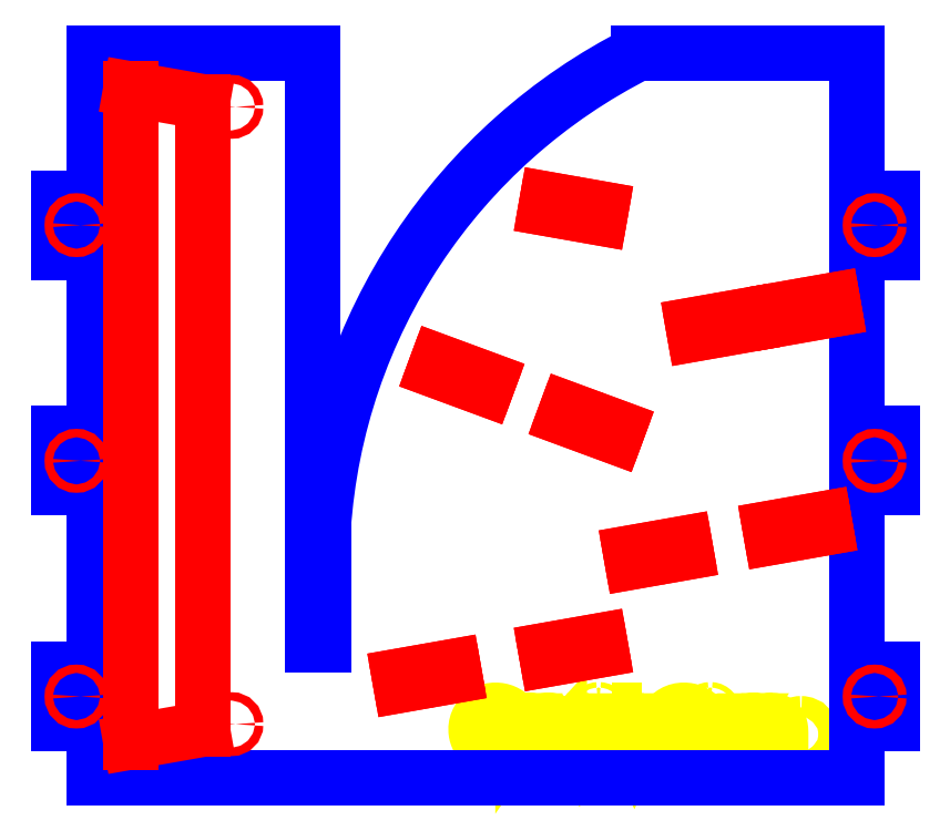
<metadata>
{"format":"dxf","ext":"dxf","renderer":"ezdxf+matplotlib","layout":"modelspace","background":"white","min_lineweight":24,"dpi":150}
</metadata>
<code>
0
SECTION
2
ENTITIES
0
LWPOLYLINE
8
0
90
      169
70
   128
43
0
10
6.492
20
1.405
10
6.453
20
1.369
10
6.453
20
1.369
10
6.432
20
1.388
10
6.409
20
1.405
10
6.386
20
1.419
10
6.362
20
1.431
10
6.337
20
1.44
10
6.313
20
1.447
10
6.289
20
1.451
10
6.265
20
1.452
10
6.265
20
1.452
10
6.251
20
1.452
10
6.236
20
1.45
10
6.222
20
1.448
10
6.208
20
1.445
10
6.194
20
1.441
10
6.181
20
1.436
10
6.167
20
1.43
10
6.154
20
1.424
10
6.141
20
1.416
10
6.129
20
1.408
10
6.118
20
1.399
10
6.107
20
1.39
10
6.097
20
1.38
10
6.088
20
1.369
10
6.079
20
1.358
10
6.072
20
1.346
10
6.065
20
1.334
10
6.059
20
1.321
10
6.054
20
1.309
10
6.05
20
1.296
10
6.047
20
1.283
10
6.045
20
1.27
10
6.043
20
1.256
10
6.043
20
1.243
10
6.043
20
1.243
10
6.043
20
1.229
10
6.045
20
1.215
10
6.047
20
1.202
10
6.051
20
1.189
10
6.055
20
1.175
10
6.06
20
1.162
10
6.067
20
1.149
10
6.074
20
1.137
10
6.082
20
1.125
10
6.091
20
1.113
10
6.1
20
1.102
10
6.111
20
1.092
10
6.122
20
1.082
10
6.134
20
1.074
10
6.146
20
1.065
10
6.16
20
1.058
10
6.174
20
1.051
10
6.188
20
1.045
10
6.202
20
1.04
10
6.217
20
1.036
10
6.232
20
1.033
10
6.248
20
1.031
10
6.264
20
1.03
10
6.28
20
1.029
10
6.28
20
1.029
10
6.299
20
1.03
10
6.318
20
1.032
10
6.336
20
1.035
10
6.353
20
1.04
10
6.369
20
1.046
10
6.385
20
1.053
10
6.4
20
1.062
10
6.414
20
1.072
10
6.427
20
1.083
10
6.438
20
1.095
10
6.449
20
1.108
10
6.457
20
1.121
10
6.465
20
1.135
10
6.471
20
1.15
10
6.475
20
1.166
10
6.479
20
1.183
10
6.479
20
1.183
10
6.312
20
1.183
10
6.312
20
1.183
10
6.312
20
1.234
10
6.312
20
1.234
10
6.524
20
1.234
10
6.524
20
1.234
10
6.522
20
1.206
10
6.519
20
1.178
10
6.514
20
1.153
10
6.506
20
1.129
10
6.497
20
1.106
10
6.485
20
1.085
10
6.471
20
1.065
10
6.456
20
1.047
10
6.438
20
1.031
10
6.419
20
1.017
10
6.399
20
1.005
10
6.377
20
0.9952
10
6.354
20
0.9876
10
6.329
20
0.9822
10
6.303
20
0.979
10
6.276
20
0.9779
10
6.276
20
0.9779
10
6.259
20
0.9783
10
6.243
20
0.9794
10
6.227
20
0.9812
10
6.211
20
0.9838
10
6.196
20
0.9871
10
6.181
20
0.9912
10
6.167
20
0.996
10
6.153
20
1.002
10
6.14
20
1.008
10
6.127
20
1.015
10
6.115
20
1.023
10
6.103
20
1.031
10
6.091
20
1.04
10
6.08
20
1.05
10
6.069
20
1.061
10
6.059
20
1.072
10
6.059
20
1.072
10
6.045
20
1.091
10
6.032
20
1.11
10
6.022
20
1.13
10
6.013
20
1.151
10
6.007
20
1.172
10
6.002
20
1.195
10
5.999
20
1.217
10
5.998
20
1.241
10
5.998
20
1.241
10
5.998
20
1.259
10
6
20
1.276
10
6.003
20
1.293
10
6.007
20
1.31
10
6.012
20
1.326
10
6.018
20
1.342
10
6.025
20
1.358
10
6.033
20
1.373
10
6.042
20
1.388
10
6.052
20
1.402
10
6.063
20
1.415
10
6.074
20
1.428
10
6.087
20
1.439
10
6.1
20
1.45
10
6.114
20
1.46
10
6.129
20
1.469
10
6.144
20
1.477
10
6.16
20
1.484
10
6.177
20
1.49
10
6.194
20
1.495
10
6.211
20
1.499
10
6.229
20
1.501
10
6.248
20
1.503
10
6.267
20
1.504
10
6.267
20
1.504
10
6.282
20
1.503
10
6.298
20
1.502
10
6.313
20
1.5
10
6.327
20
1.498
10
6.342
20
1.494
10
6.356
20
1.49
10
6.37
20
1.486
10
6.384
20
1.48
10
6.398
20
1.474
10
6.412
20
1.467
10
6.425
20
1.459
10
6.439
20
1.45
10
6.452
20
1.44
10
6.465
20
1.429
10
6.478
20
1.418
10
6.492
20
1.405
0
LWPOLYLINE
8
0
90
       53
70
   128
43
0
10
6.6
20
1.356
10
6.645
20
1.356
10
6.645
20
1.356
10
6.645
20
1.302
10
6.645
20
1.302
10
6.656
20
1.317
10
6.666
20
1.33
10
6.677
20
1.34
10
6.688
20
1.348
10
6.699
20
1.354
10
6.711
20
1.359
10
6.722
20
1.362
10
6.735
20
1.363
10
6.735
20
1.363
10
6.744
20
1.362
10
6.753
20
1.359
10
6.763
20
1.355
10
6.774
20
1.35
10
6.774
20
1.35
10
6.749
20
1.311
10
6.749
20
1.311
10
6.742
20
1.314
10
6.736
20
1.316
10
6.731
20
1.317
10
6.726
20
1.318
10
6.726
20
1.318
10
6.715
20
1.316
10
6.705
20
1.313
10
6.694
20
1.307
10
6.684
20
1.298
10
6.679
20
1.293
10
6.675
20
1.287
10
6.67
20
1.281
10
6.666
20
1.274
10
6.663
20
1.266
10
6.659
20
1.258
10
6.656
20
1.249
10
6.653
20
1.239
10
6.653
20
1.239
10
6.651
20
1.23
10
6.65
20
1.219
10
6.648
20
1.207
10
6.647
20
1.192
10
6.646
20
1.175
10
6.646
20
1.157
10
6.645
20
1.136
10
6.645
20
1.114
10
6.645
20
1.114
10
6.645
20
0.9907
10
6.645
20
0.9907
10
6.6
20
0.9907
10
6.6
20
0.9907
10
6.6
20
1.356
0
LWPOLYLINE
8
0
90
       62
70
   128
43
0
10
7.19
20
1.356
10
7.19
20
0.9907
10
7.19
20
0.9907
10
7.145
20
0.9907
10
7.145
20
0.9907
10
7.145
20
1.054
10
7.145
20
1.054
10
7.13
20
1.037
10
7.114
20
1.023
10
7.096
20
1.011
10
7.078
20
1.001
10
7.059
20
0.9937
10
7.039
20
0.9885
10
7.018
20
0.9853
10
6.996
20
0.9843
10
6.996
20
0.9843
10
6.977
20
0.9852
10
6.958
20
0.9878
10
6.94
20
0.9921
10
6.923
20
0.9981
10
6.907
20
1.006
10
6.891
20
1.015
10
6.876
20
1.027
10
6.861
20
1.04
10
6.848
20
1.054
10
6.837
20
1.069
10
6.827
20
1.085
10
6.82
20
1.101
10
6.813
20
1.118
10
6.809
20
1.136
10
6.807
20
1.155
10
6.806
20
1.174
10
6.806
20
1.174
10
6.807
20
1.193
10
6.809
20
1.212
10
6.814
20
1.229
10
6.82
20
1.247
10
6.828
20
1.263
10
6.837
20
1.278
10
6.849
20
1.293
10
6.862
20
1.307
10
6.876
20
1.32
10
6.892
20
1.331
10
6.907
20
1.341
10
6.924
20
1.349
10
6.941
20
1.355
10
6.959
20
1.359
10
6.978
20
1.362
10
6.998
20
1.363
10
6.998
20
1.363
10
7.02
20
1.361
10
7.041
20
1.358
10
7.061
20
1.352
10
7.08
20
1.345
10
7.098
20
1.335
10
7.115
20
1.322
10
7.131
20
1.307
10
7.145
20
1.288
10
7.145
20
1.288
10
7.145
20
1.356
10
7.145
20
1.356
10
7.19
20
1.356
0
LWPOLYLINE
8
0
90
       56
70
   128
43
0
10
6.998
20
1.318
10
6.978
20
1.316
10
6.96
20
1.313
10
6.942
20
1.307
10
6.924
20
1.299
10
6.908
20
1.288
10
6.894
20
1.276
10
6.881
20
1.262
10
6.87
20
1.246
10
6.862
20
1.229
10
6.855
20
1.211
10
6.852
20
1.193
10
6.85
20
1.174
10
6.85
20
1.174
10
6.852
20
1.155
10
6.855
20
1.137
10
6.862
20
1.119
10
6.871
20
1.102
10
6.882
20
1.086
10
6.894
20
1.071
10
6.909
20
1.059
10
6.925
20
1.048
10
6.942
20
1.04
10
6.96
20
1.034
10
6.979
20
1.03
10
6.998
20
1.029
10
6.998
20
1.029
10
7.017
20
1.03
10
7.036
20
1.034
10
7.054
20
1.04
10
7.072
20
1.048
10
7.089
20
1.058
10
7.103
20
1.07
10
7.116
20
1.084
10
7.126
20
1.099
10
7.135
20
1.116
10
7.141
20
1.134
10
7.144
20
1.153
10
7.145
20
1.173
10
7.145
20
1.173
10
7.145
20
1.188
10
7.143
20
1.202
10
7.139
20
1.216
10
7.135
20
1.229
10
7.129
20
1.242
10
7.121
20
1.254
10
7.113
20
1.265
10
7.103
20
1.276
10
7.092
20
1.286
10
7.08
20
1.294
10
7.068
20
1.301
10
7.055
20
1.307
10
7.042
20
1.312
10
7.028
20
1.315
10
7.013
20
1.317
10
6.998
20
1.318
0
LWPOLYLINE
8
0
90
       14
70
   128
43
0
10
7.254
20
1.356
10
7.303
20
1.356
10
7.303
20
1.356
10
7.424
20
1.09
10
7.424
20
1.09
10
7.545
20
1.356
10
7.545
20
1.356
10
7.594
20
1.356
10
7.594
20
1.356
10
7.427
20
0.9907
10
7.427
20
0.9907
10
7.421
20
0.9907
10
7.421
20
0.9907
10
7.254
20
1.356
0
LWPOLYLINE
8
0
90
       36
70
   128
43
0
10
7.687
20
1.51
10
7.695
20
1.509
10
7.703
20
1.507
10
7.71
20
1.504
10
7.716
20
1.499
10
7.722
20
1.493
10
7.726
20
1.486
10
7.728
20
1.479
10
7.729
20
1.471
10
7.729
20
1.471
10
7.728
20
1.464
10
7.726
20
1.457
10
7.722
20
1.45
10
7.716
20
1.444
10
7.71
20
1.439
10
7.703
20
1.436
10
7.695
20
1.434
10
7.687
20
1.433
10
7.687
20
1.433
10
7.679
20
1.434
10
7.671
20
1.436
10
7.664
20
1.439
10
7.658
20
1.444
10
7.652
20
1.45
10
7.648
20
1.457
10
7.646
20
1.464
10
7.645
20
1.471
10
7.645
20
1.471
10
7.646
20
1.479
10
7.648
20
1.486
10
7.652
20
1.493
10
7.658
20
1.499
10
7.664
20
1.504
10
7.671
20
1.507
10
7.679
20
1.509
10
7.687
20
1.51
0
LWPOLYLINE
8
0
90
        8
70
   128
43
0
10
7.665
20
1.356
10
7.709
20
1.356
10
7.709
20
1.356
10
7.709
20
0.9907
10
7.709
20
0.9907
10
7.665
20
0.9907
10
7.665
20
0.9907
10
7.665
20
1.356
0
LWPOLYLINE
8
0
90
       24
70
   128
43
0
10
7.863
20
1.504
10
7.908
20
1.504
10
7.908
20
1.504
10
7.908
20
1.356
10
7.908
20
1.356
10
7.972
20
1.356
10
7.972
20
1.356
10
7.972
20
1.311
10
7.972
20
1.311
10
7.908
20
1.311
10
7.908
20
1.311
10
7.908
20
0.9907
10
7.908
20
0.9907
10
7.863
20
0.9907
10
7.863
20
0.9907
10
7.863
20
1.311
10
7.863
20
1.311
10
7.799
20
1.311
10
7.799
20
1.311
10
7.799
20
1.356
10
7.799
20
1.356
10
7.863
20
1.356
10
7.863
20
1.356
10
7.863
20
1.504
0
LWPOLYLINE
8
0
90
       16
70
   128
43
0
10
8.011
20
1.356
10
8.059
20
1.356
10
8.059
20
1.356
10
8.183
20
1.076
10
8.183
20
1.076
10
8.308
20
1.356
10
8.308
20
1.356
10
8.357
20
1.356
10
8.357
20
1.356
10
8.133
20
0.8561
10
8.133
20
0.8561
10
8.084
20
0.8561
10
8.084
20
0.8561
10
8.158
20
1.022
10
8.158
20
1.022
10
8.011
20
1.356
0
LWPOLYLINE
8
0
90
      169
70
   128
43
0
10
9.088
20
1.405
10
9.049
20
1.369
10
9.049
20
1.369
10
9.028
20
1.388
10
9.006
20
1.405
10
8.982
20
1.419
10
8.958
20
1.431
10
8.933
20
1.44
10
8.909
20
1.447
10
8.885
20
1.451
10
8.862
20
1.452
10
8.862
20
1.452
10
8.847
20
1.452
10
8.833
20
1.45
10
8.818
20
1.448
10
8.804
20
1.445
10
8.79
20
1.441
10
8.777
20
1.436
10
8.763
20
1.43
10
8.75
20
1.424
10
8.737
20
1.416
10
8.725
20
1.408
10
8.714
20
1.399
10
8.703
20
1.39
10
8.693
20
1.38
10
8.684
20
1.369
10
8.676
20
1.358
10
8.668
20
1.346
10
8.661
20
1.334
10
8.655
20
1.321
10
8.65
20
1.309
10
8.646
20
1.296
10
8.643
20
1.283
10
8.641
20
1.27
10
8.639
20
1.256
10
8.639
20
1.243
10
8.639
20
1.243
10
8.639
20
1.229
10
8.641
20
1.215
10
8.643
20
1.202
10
8.647
20
1.189
10
8.651
20
1.175
10
8.656
20
1.162
10
8.663
20
1.149
10
8.67
20
1.137
10
8.678
20
1.125
10
8.687
20
1.113
10
8.697
20
1.102
10
8.707
20
1.092
10
8.718
20
1.082
10
8.73
20
1.074
10
8.743
20
1.065
10
8.756
20
1.058
10
8.77
20
1.051
10
8.784
20
1.045
10
8.798
20
1.04
10
8.813
20
1.036
10
8.828
20
1.033
10
8.844
20
1.031
10
8.86
20
1.03
10
8.876
20
1.029
10
8.876
20
1.029
10
8.895
20
1.03
10
8.914
20
1.032
10
8.932
20
1.035
10
8.949
20
1.04
10
8.965
20
1.046
10
8.981
20
1.053
10
8.996
20
1.062
10
9.01
20
1.072
10
9.023
20
1.083
10
9.035
20
1.095
10
9.045
20
1.108
10
9.054
20
1.121
10
9.061
20
1.135
10
9.067
20
1.15
10
9.072
20
1.166
10
9.075
20
1.183
10
9.075
20
1.183
10
8.908
20
1.183
10
8.908
20
1.183
10
8.908
20
1.234
10
8.908
20
1.234
10
9.12
20
1.234
10
9.12
20
1.234
10
9.119
20
1.206
10
9.115
20
1.178
10
9.11
20
1.153
10
9.102
20
1.129
10
9.093
20
1.106
10
9.081
20
1.085
10
9.068
20
1.065
10
9.052
20
1.047
10
9.034
20
1.031
10
9.015
20
1.017
10
8.995
20
1.005
10
8.973
20
0.9952
10
8.95
20
0.9876
10
8.926
20
0.9822
10
8.899
20
0.979
10
8.872
20
0.9779
10
8.872
20
0.9779
10
8.855
20
0.9783
10
8.839
20
0.9794
10
8.823
20
0.9812
10
8.807
20
0.9838
10
8.792
20
0.9871
10
8.777
20
0.9912
10
8.763
20
0.996
10
8.749
20
1.002
10
8.736
20
1.008
10
8.723
20
1.015
10
8.711
20
1.023
10
8.699
20
1.031
10
8.687
20
1.04
10
8.676
20
1.05
10
8.666
20
1.061
10
8.655
20
1.072
10
8.655
20
1.072
10
8.641
20
1.091
10
8.629
20
1.11
10
8.618
20
1.13
10
8.609
20
1.151
10
8.603
20
1.172
10
8.598
20
1.195
10
8.595
20
1.217
10
8.594
20
1.241
10
8.594
20
1.241
10
8.595
20
1.259
10
8.596
20
1.276
10
8.599
20
1.293
10
8.603
20
1.31
10
8.608
20
1.326
10
8.614
20
1.342
10
8.621
20
1.358
10
8.629
20
1.373
10
8.638
20
1.388
10
8.648
20
1.402
10
8.659
20
1.415
10
8.671
20
1.428
10
8.683
20
1.439
10
8.696
20
1.45
10
8.71
20
1.46
10
8.725
20
1.469
10
8.741
20
1.477
10
8.757
20
1.484
10
8.773
20
1.49
10
8.79
20
1.495
10
8.808
20
1.499
10
8.826
20
1.501
10
8.844
20
1.503
10
8.863
20
1.504
10
8.863
20
1.504
10
8.879
20
1.503
10
8.894
20
1.502
10
8.909
20
1.5
10
8.924
20
1.498
10
8.938
20
1.494
10
8.952
20
1.49
10
8.967
20
1.486
10
8.98
20
1.48
10
8.994
20
1.474
10
9.008
20
1.467
10
9.021
20
1.459
10
9.035
20
1.45
10
9.048
20
1.44
10
9.061
20
1.429
10
9.075
20
1.418
10
9.088
20
1.405
0
LWPOLYLINE
8
0
90
       36
70
   128
43
0
10
9.225
20
1.51
10
9.234
20
1.509
10
9.241
20
1.507
10
9.248
20
1.504
10
9.255
20
1.499
10
9.26
20
1.493
10
9.264
20
1.486
10
9.266
20
1.479
10
9.267
20
1.471
10
9.267
20
1.471
10
9.266
20
1.464
10
9.264
20
1.457
10
9.26
20
1.45
10
9.255
20
1.444
10
9.248
20
1.439
10
9.241
20
1.436
10
9.234
20
1.434
10
9.225
20
1.433
10
9.225
20
1.433
10
9.217
20
1.434
10
9.21
20
1.436
10
9.202
20
1.439
10
9.196
20
1.444
10
9.191
20
1.45
10
9.187
20
1.457
10
9.185
20
1.464
10
9.184
20
1.471
10
9.184
20
1.471
10
9.185
20
1.479
10
9.187
20
1.486
10
9.191
20
1.493
10
9.196
20
1.499
10
9.202
20
1.504
10
9.21
20
1.507
10
9.217
20
1.509
10
9.225
20
1.51
0
LWPOLYLINE
8
0
90
        8
70
   128
43
0
10
9.203
20
1.356
10
9.248
20
1.356
10
9.248
20
1.356
10
9.248
20
0.9907
10
9.248
20
0.9907
10
9.203
20
0.9907
10
9.203
20
0.9907
10
9.203
20
1.356
0
LWPOLYLINE
8
0
90
       16
70
   128
43
0
10
9.325
20
1.356
10
9.6
20
1.356
10
9.6
20
1.356
10
9.388
20
1.036
10
9.388
20
1.036
10
9.594
20
1.036
10
9.594
20
1.036
10
9.594
20
0.9907
10
9.594
20
0.9907
10
9.306
20
0.9907
10
9.306
20
0.9907
10
9.518
20
1.311
10
9.518
20
1.311
10
9.325
20
1.311
10
9.325
20
1.311
10
9.325
20
1.356
0
LWPOLYLINE
8
0
90
      143
70
   128
43
0
10
9.652
20
1.356
10
9.697
20
1.356
10
9.697
20
1.356
10
9.697
20
1.293
10
9.697
20
1.293
10
9.709
20
1.309
10
9.722
20
1.323
10
9.734
20
1.335
10
9.747
20
1.344
10
9.747
20
1.344
10
9.765
20
1.352
10
9.784
20
1.358
10
9.803
20
1.361
10
9.823
20
1.363
10
9.823
20
1.363
10
9.836
20
1.362
10
9.849
20
1.36
10
9.861
20
1.357
10
9.873
20
1.352
10
9.885
20
1.346
10
9.895
20
1.34
10
9.904
20
1.332
10
9.913
20
1.324
10
9.92
20
1.314
10
9.927
20
1.303
10
9.933
20
1.29
10
9.939
20
1.274
10
9.939
20
1.274
10
9.945
20
1.285
10
9.951
20
1.295
10
9.958
20
1.304
10
9.965
20
1.312
10
9.973
20
1.32
10
9.981
20
1.327
10
9.989
20
1.334
10
9.997
20
1.34
10
10.02
20
1.35
10
10.03
20
1.357
10
10.05
20
1.361
10
10.07
20
1.363
10
10.07
20
1.363
10
10.09
20
1.361
10
10.11
20
1.358
10
10.12
20
1.352
10
10.14
20
1.343
10
10.15
20
1.333
10
10.16
20
1.321
10
10.17
20
1.307
10
10.18
20
1.29
10
10.19
20
1.281
10
10.19
20
1.271
10
10.19
20
1.26
10
10.19
20
1.248
10
10.19
20
1.235
10
10.2
20
1.22
10
10.2
20
1.205
10
10.2
20
1.189
10
10.2
20
1.189
10
10.2
20
0.9907
10
10.2
20
0.9907
10
10.15
20
0.9907
10
10.15
20
0.9907
10
10.15
20
1.189
10
10.15
20
1.189
10
10.15
20
1.203
10
10.15
20
1.216
10
10.15
20
1.227
10
10.15
20
1.238
10
10.15
20
1.248
10
10.15
20
1.256
10
10.15
20
1.263
10
10.14
20
1.269
10
10.14
20
1.279
10
10.13
20
1.289
10
10.12
20
1.297
10
10.11
20
1.304
10
10.1
20
1.31
10
10.09
20
1.314
10
10.08
20
1.317
10
10.07
20
1.318
10
10.07
20
1.318
10
10.05
20
1.316
10
10.03
20
1.313
10
10.02
20
1.306
10
10
20
1.298
10
9.988
20
1.287
10
9.977
20
1.274
10
9.967
20
1.26
10
9.96
20
1.244
10
9.957
20
1.235
10
9.954
20
1.225
10
9.952
20
1.213
10
9.95
20
1.2
10
9.949
20
1.185
10
9.947
20
1.169
10
9.947
20
1.152
10
9.947
20
1.133
10
9.947
20
1.133
10
9.947
20
0.9907
10
9.947
20
0.9907
10
9.902
20
0.9907
10
9.902
20
0.9907
10
9.902
20
1.177
10
9.902
20
1.177
10
9.902
20
1.192
10
9.901
20
1.207
10
9.901
20
1.22
10
9.9
20
1.232
10
9.898
20
1.242
10
9.897
20
1.251
10
9.895
20
1.259
10
9.893
20
1.266
10
9.888
20
1.277
10
9.882
20
1.287
10
9.874
20
1.296
10
9.864
20
1.303
10
9.853
20
1.31
10
9.841
20
1.314
10
9.829
20
1.317
10
9.815
20
1.318
10
9.815
20
1.318
10
9.799
20
1.316
10
9.783
20
1.313
10
9.768
20
1.307
10
9.753
20
1.298
10
9.74
20
1.287
10
9.728
20
1.275
10
9.718
20
1.261
10
9.71
20
1.246
10
9.707
20
1.237
10
9.704
20
1.227
10
9.702
20
1.216
10
9.7
20
1.204
10
9.699
20
1.191
10
9.698
20
1.176
10
9.697
20
1.161
10
9.697
20
1.144
10
9.697
20
1.144
10
9.697
20
0.9907
10
9.697
20
0.9907
10
9.652
20
0.9907
10
9.652
20
0.9907
10
9.652
20
1.356
0
LINE
8
0
10
10.48
20
1.363
30
0
11
10.48
21
1.363
31
0
0
ARC
8
0
10
10.48
20
1.173
30
0
40
0.1442
50
90
51
90
0
LINE
8
0
10
0.741
20
1.318
30
0
11
0.741
21
0.568
31
0
0
LINE
8
0
10
0.241
20
1.318
30
0
11
0.741
21
1.318
31
0
0
LINE
8
0
10
0.241
20
2.068
30
0
11
0.241
21
1.318
31
0
0
LINE
8
0
10
0.741
20
2.068
30
0
11
0.241
21
2.068
31
0
0
LINE
8
0
10
0.741
20
4.568
30
0
11
0.741
21
2.068
31
0
0
LINE
8
0
10
0.241
20
4.568
30
0
11
0.741
21
4.568
31
0
0
LINE
8
0
10
0.241
20
5.318
30
0
11
0.241
21
4.568
31
0
0
LINE
8
0
10
0.741
20
5.318
30
0
11
0.241
21
5.318
31
0
0
LINE
8
0
10
0.741
20
7.818
30
0
11
0.741
21
5.318
31
0
0
LINE
8
0
10
0.241
20
7.818
30
0
11
0.741
21
7.818
31
0
0
LINE
8
0
10
0.241
20
8.568
30
0
11
0.241
21
7.818
31
0
0
LINE
8
0
10
0.741
20
8.568
30
0
11
0.241
21
8.568
31
0
0
LINE
8
0
10
0.741
20
10.57
30
0
11
0.741
21
8.568
31
0
0
LINE
8
0
10
3.741
20
10.57
30
0
11
0.741
21
10.57
31
0
0
LINE
8
0
10
3.741
20
2.408
30
0
11
3.741
21
10.57
31
0
0
LINE
8
0
10
3.891
20
2.408
30
0
11
3.741
21
2.408
31
0
0
LINE
8
0
10
3.891
20
4.008
30
0
11
3.891
21
2.408
31
0
0
ARC
8
0
10
11.81
20
3.481
30
0
40
7.933
50
116.7
51
176.2
0
LINE
8
0
10
11.24
20
10.57
30
0
11
8.241
21
10.57
31
0
0
LINE
8
0
10
11.24
20
8.568
30
0
11
11.24
21
10.57
31
0
0
LINE
8
0
10
11.74
20
8.568
30
0
11
11.24
21
8.568
31
0
0
LINE
8
0
10
11.74
20
7.818
30
0
11
11.74
21
8.568
31
0
0
LINE
8
0
10
11.24
20
7.818
30
0
11
11.74
21
7.818
31
0
0
LINE
8
0
10
11.24
20
5.318
30
0
11
11.24
21
7.818
31
0
0
LINE
8
0
10
11.74
20
5.318
30
0
11
11.24
21
5.318
31
0
0
LINE
8
0
10
11.74
20
4.568
30
0
11
11.74
21
5.318
31
0
0
LINE
8
0
10
11.24
20
4.568
30
0
11
11.74
21
4.568
31
0
0
LINE
8
0
10
11.24
20
2.068
30
0
11
11.24
21
4.568
31
0
0
LINE
8
0
10
11.74
20
2.068
30
0
11
11.24
21
2.068
31
0
0
LINE
8
0
10
11.74
20
1.318
30
0
11
11.74
21
2.068
31
0
0
LINE
8
0
10
11.24
20
1.318
30
0
11
11.74
21
1.318
31
0
0
LINE
8
0
10
11.24
20
0.568
30
0
11
11.24
21
1.318
31
0
0
LINE
8
0
10
0.741
20
0.568
30
0
11
11.24
21
0.568
31
0
0
LINE
8
0
10
1.241
20
10.07
30
0
11
2.226
21
9.894
31
0
0
LINE
8
0
10
1.241
20
1.068
30
0
11
1.241
21
10.07
31
0
0
LINE
8
0
10
1.241
20
1.068
30
0
11
2.226
21
1.242
31
0
0
LINE
8
0
10
2.226
20
1.242
30
0
11
2.226
21
9.894
31
0
0
CIRCLE
8
0
10
2.626
20
1.312
30
0
40
0.058
0
CIRCLE
8
0
10
2.626
20
9.824
30
0
40
0.058
0
LINE
8
0
10
6.96
20
8.425
30
0
11
7.699
21
8.295
31
0
0
LINE
8
0
10
7.699
20
8.295
30
0
11
7.721
21
8.418
31
0
0
LINE
8
0
10
7.721
20
8.418
30
0
11
6.982
21
8.548
31
0
0
LINE
8
0
10
6.982
20
8.548
30
0
11
6.96
21
8.425
31
0
0
LINE
8
0
10
10.19
20
6.901
30
0
11
10.93
21
7.032
31
0
0
LINE
8
0
10
10.93
20
7.032
30
0
11
10.91
21
7.155
31
0
0
LINE
8
0
10
10.91
20
7.155
30
0
11
10.17
21
7.025
31
0
0
LINE
8
0
10
10.17
20
7.025
30
0
11
10.19
21
6.901
31
0
0
LINE
8
0
10
5.429
20
6.196
30
0
11
6.132
21
5.936
31
0
0
LINE
8
0
10
6.132
20
5.936
30
0
11
6.176
21
6.053
31
0
0
LINE
8
0
10
6.176
20
6.053
30
0
11
5.472
21
6.313
31
0
0
LINE
8
0
10
5.472
20
6.313
30
0
11
5.429
21
6.196
31
0
0
LINE
8
0
10
7.211
20
5.538
30
0
11
7.915
21
5.278
31
0
0
LINE
8
0
10
7.915
20
5.278
30
0
11
7.958
21
5.395
31
0
0
LINE
8
0
10
7.958
20
5.395
30
0
11
7.254
21
5.655
31
0
0
LINE
8
0
10
7.254
20
5.655
30
0
11
7.211
21
5.538
31
0
0
LINE
8
0
10
10.07
20
3.889
30
0
11
10.81
21
4.019
31
0
0
LINE
8
0
10
10.81
20
4.019
30
0
11
10.79
21
4.142
31
0
0
LINE
8
0
10
10.79
20
4.142
30
0
11
10.05
21
4.012
31
0
0
LINE
8
0
10
10.05
20
4.012
30
0
11
10.07
21
3.889
31
0
0
LINE
8
0
10
8.153
20
3.55
30
0
11
8.892
21
3.68
31
0
0
LINE
8
0
10
8.892
20
3.68
30
0
11
8.87
21
3.804
31
0
0
LINE
8
0
10
8.87
20
3.804
30
0
11
8.131
21
3.673
31
0
0
LINE
8
0
10
8.131
20
3.673
30
0
11
8.153
21
3.55
31
0
0
LINE
8
0
10
9.011
20
6.693
30
0
11
9.75
21
6.823
31
0
0
LINE
8
0
10
9.75
20
6.823
30
0
11
9.728
21
6.946
31
0
0
LINE
8
0
10
9.728
20
6.946
30
0
11
8.989
21
6.816
31
0
0
LINE
8
0
10
8.989
20
6.816
30
0
11
9.011
21
6.693
31
0
0
LINE
8
0
10
6.96
20
2.33
30
0
11
6.982
21
2.207
31
0
0
LINE
8
0
10
6.982
20
2.207
30
0
11
7.721
21
2.337
31
0
0
LINE
8
0
10
7.721
20
2.337
30
0
11
7.699
21
2.461
31
0
0
LINE
8
0
10
7.699
20
2.461
30
0
11
6.96
21
2.33
31
0
0
LINE
8
0
10
4.963
20
1.851
30
0
11
5.702
21
1.982
31
0
0
LINE
8
0
10
5.702
20
1.982
30
0
11
5.68
21
2.105
31
0
0
LINE
8
0
10
5.68
20
2.105
30
0
11
4.942
21
1.974
31
0
0
LINE
8
0
10
4.942
20
1.974
30
0
11
4.963
21
1.851
31
0
0
CIRCLE
8
0
10
0.491
20
8.193
30
0
40
0.058
0
CIRCLE
8
0
10
0.491
20
4.943
30
0
40
0.058
0
CIRCLE
8
0
10
0.491
20
1.693
30
0
40
0.058
0
CIRCLE
8
0
10
11.49
20
8.193
30
0
40
0.058
0
CIRCLE
8
0
10
11.49
20
4.943
30
0
40
0.058
0
CIRCLE
8
0
10
11.49
20
1.693
30
0
40
0.058
0
ENDSEC
0
EOF

</code>
